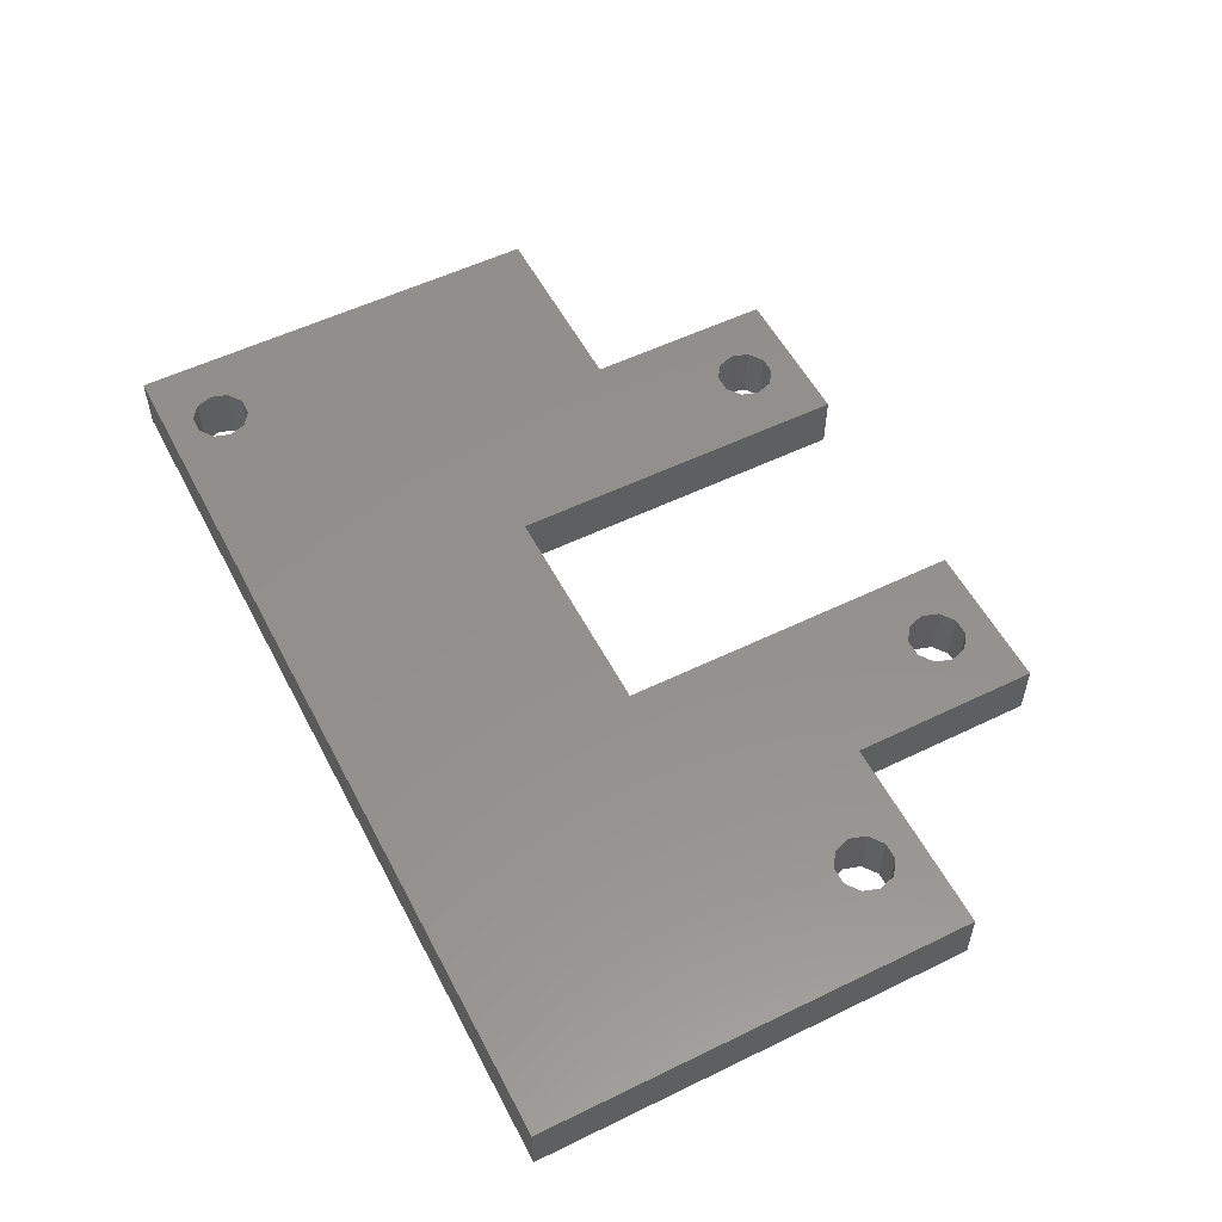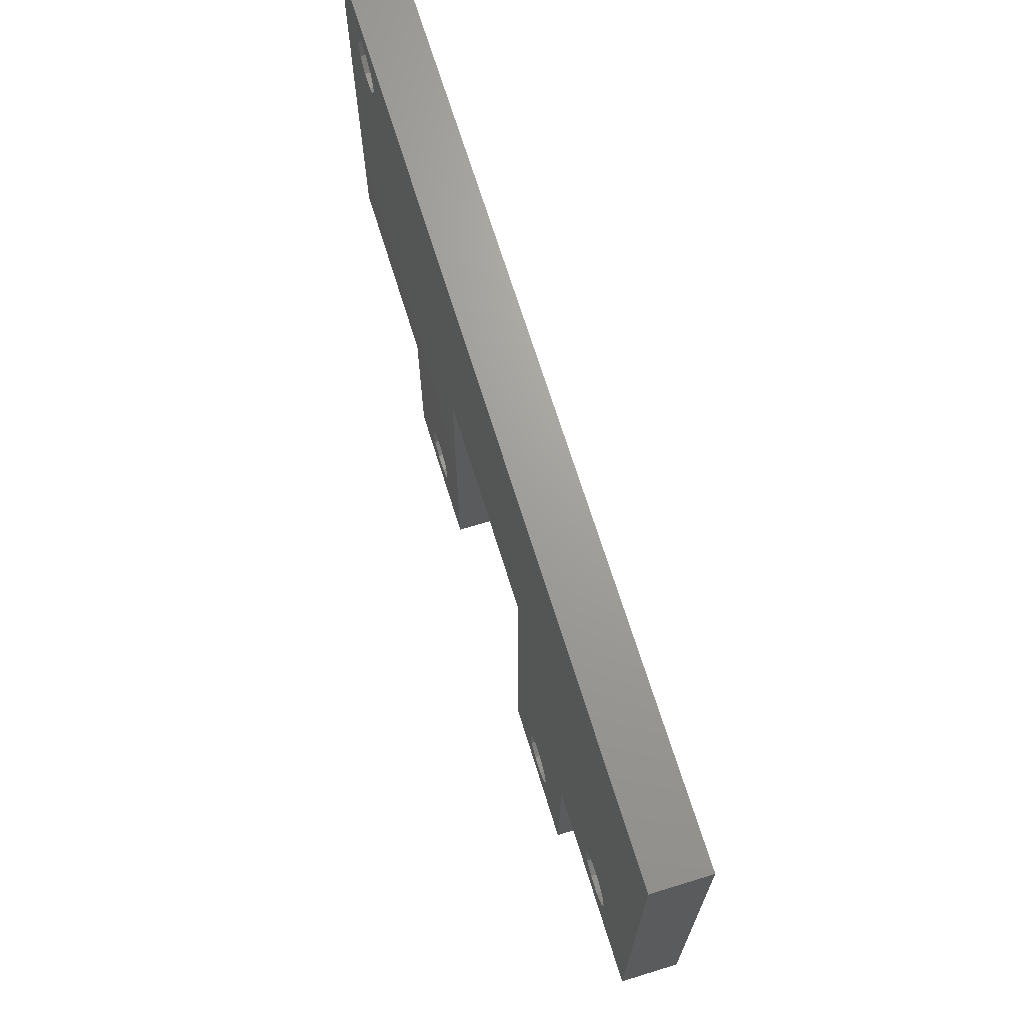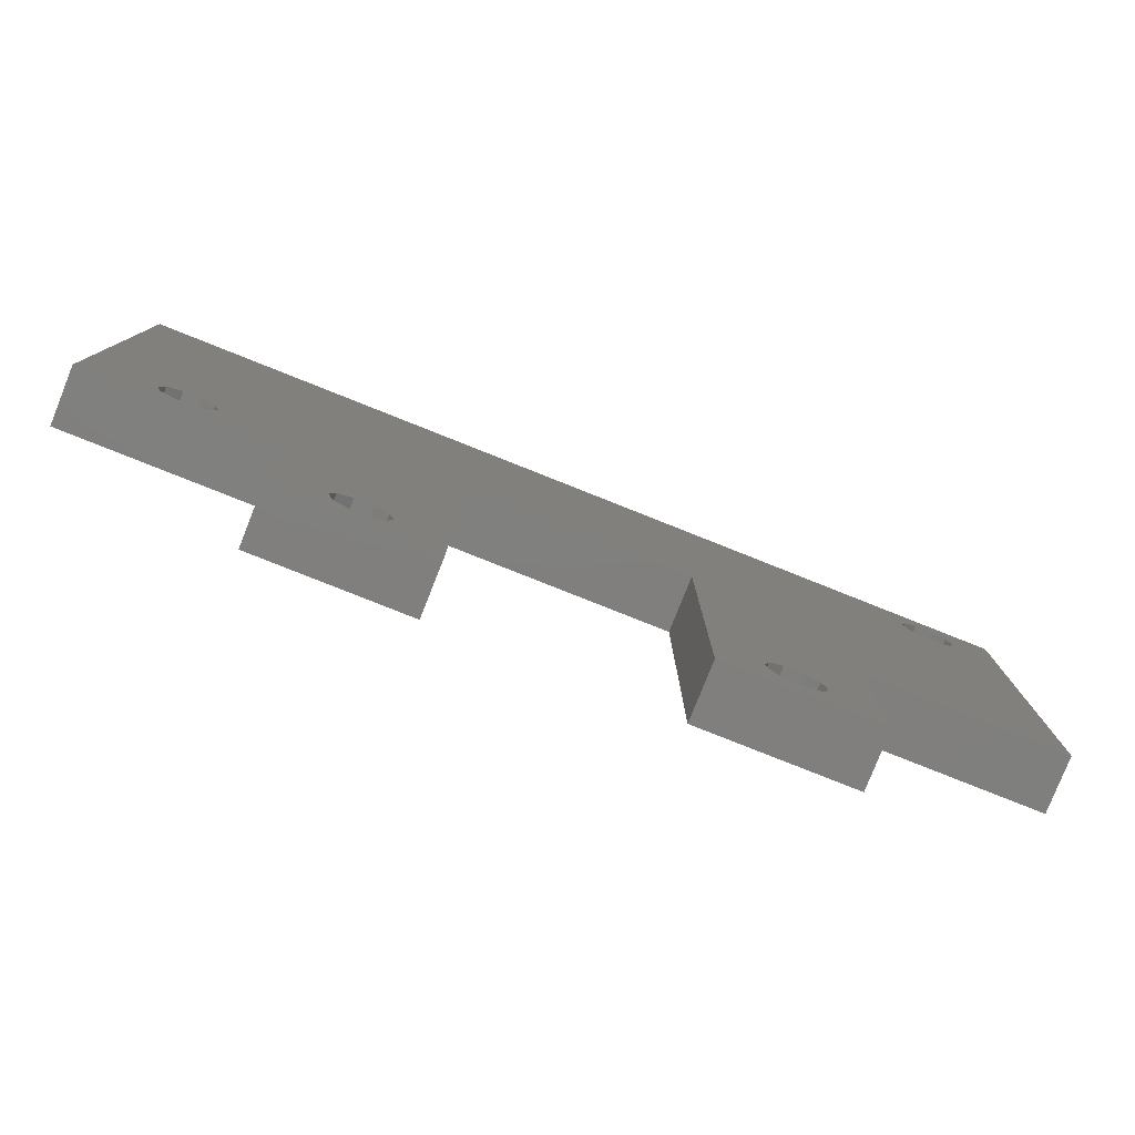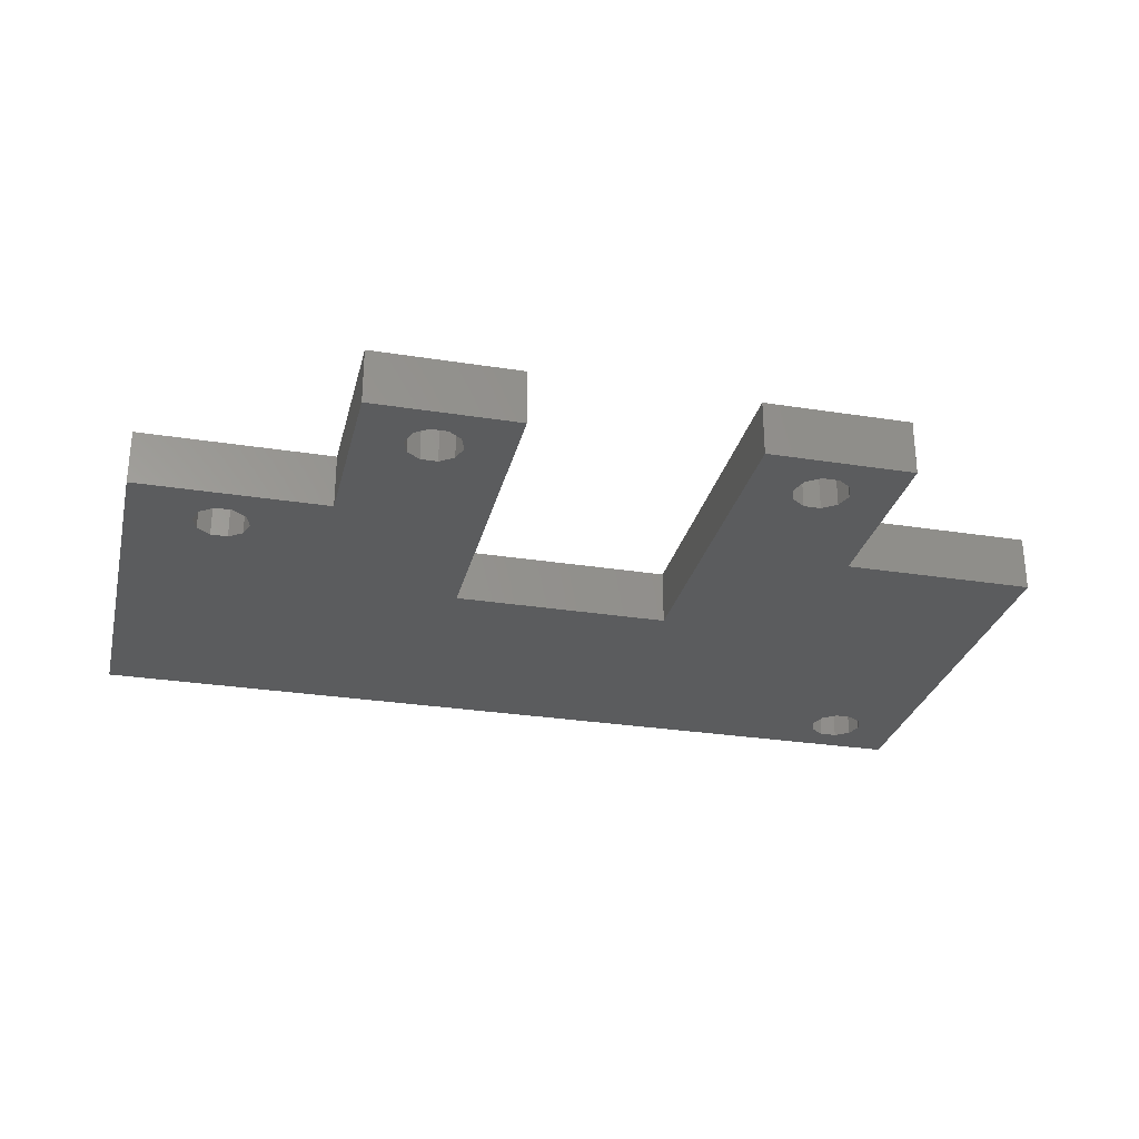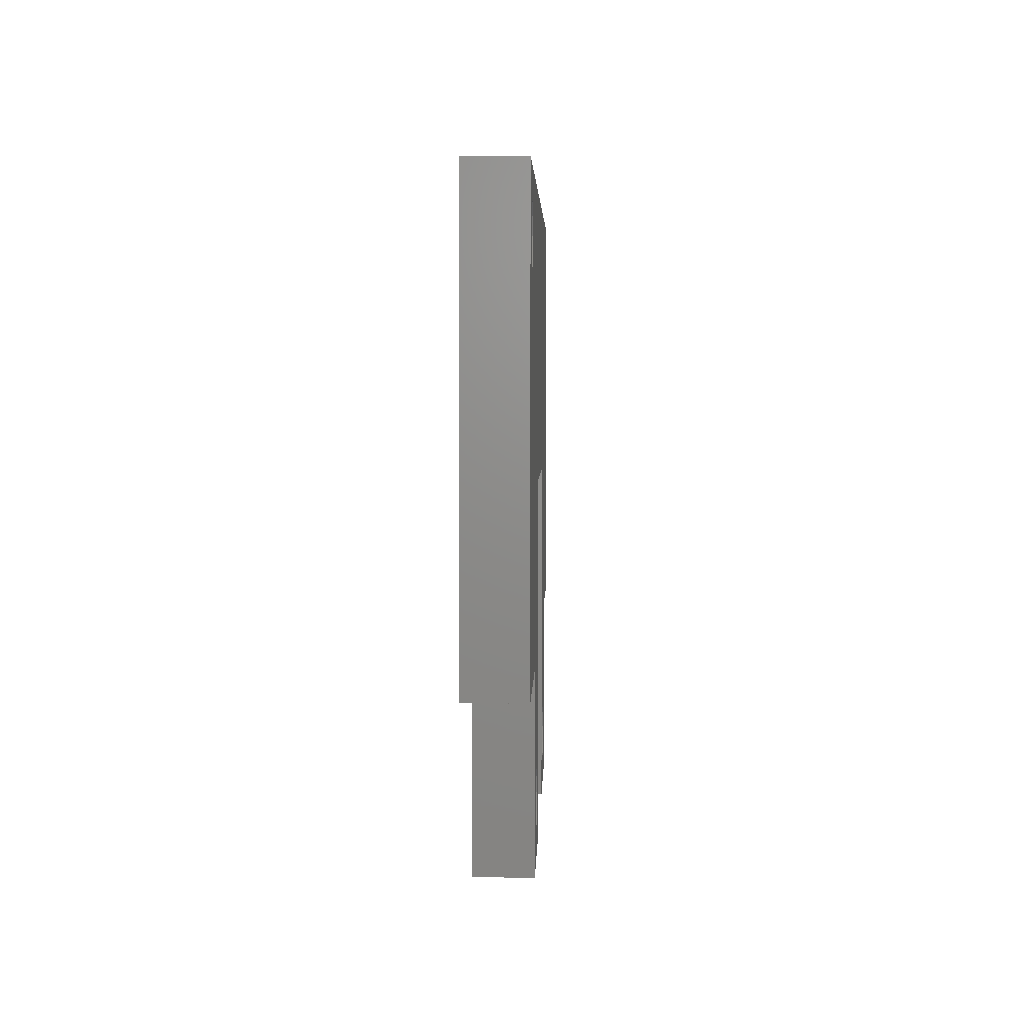
<metadata>
{"format":"stl","ext":"stl","renderer":"f3d","projection":"perspective","resolution":1024,"background":"white","views":[{"elev":54.6,"azim":-117.2,"up":"+Z"},{"elev":68.6,"azim":-107.1,"up":"+Y"},{"elev":-79.6,"azim":-21.7,"up":"+Y"},{"elev":-28.6,"azim":-13.3,"up":"+Z"},{"elev":3.8,"azim":91.7,"up":"+Y"}]}
</metadata>
<code>
# stl→obj: 108 verts, 228 faces
v -24.5 -11.5 -1.5
v -24.5 -11.5 1.5
v -24.5 11.5 -1.5
v -24.5 11.5 1.5
v -14 -11.5 -1.5
v -14 -11.5 1.5
v -18.29 -7.618 -1.5
v 20.96 9.927 -1.5
v 24.5 11.5 -1.5
v 14 -11.5 -1.5
v 24.5 -11.5 -1.5
v 21.71 7.618 -1.5
v -6 -21.5 -1.5
v -8.786 -17.62 -1.5
v -6 -11.98 -1.5
v 6 -11.98 -1.5
v 8.5 -18.5 -1.5
v 8.786 -19.38 -1.5
v 9.536 -17.07 -1.5
v 10.46 -17.07 -1.5
v -6 -2.977 -1.5
v 19 8.5 -1.5
v 19.29 7.618 -1.5
v 20.04 7.073 -1.5
v 6 -2.977 -1.5
v -8.786 -19.38 -1.5
v -8.5 -18.5 -1.5
v -21 -8.5 -1.5
v -20.71 -9.382 -1.5
v -19.96 -9.927 -1.5
v -19.04 -9.927 -1.5
v -9.536 -19.93 -1.5
v -10.46 -19.93 -1.5
v -19.04 -7.073 -1.5
v -18.29 -9.382 -1.5
v -18 -8.5 -1.5
v -19.96 -7.073 -1.5
v -20.71 -7.618 -1.5
v 10.46 -19.93 -1.5
v 14 -21.5 -1.5
v 9.536 -19.93 -1.5
v -14 -21.5 -1.5
v -11.21 -19.38 -1.5
v 6 -21.5 -1.5
v 11.5 -18.5 -1.5
v 11.21 -19.38 -1.5
v 11.21 -17.62 -1.5
v 19.29 9.382 -1.5
v 8.786 -17.62 -1.5
v -9.536 -17.07 -1.5
v 22 8.5 -1.5
v 21.71 9.382 -1.5
v 20.96 7.073 -1.5
v 20.04 9.927 -1.5
v -10.46 -17.07 -1.5
v -11.21 -17.62 -1.5
v -11.5 -18.5 -1.5
v 24.5 11.5 1.5
v -6 -2.977 1.5
v 6 -2.977 1.5
v -19.04 -9.927 1.5
v -9.536 -17.07 1.5
v -8.786 -17.62 1.5
v -8.5 -18.5 1.5
v -6 -21.5 1.5
v -6 -11.98 1.5
v 11.21 -17.62 1.5
v 14 -21.5 1.5
v 24.5 -11.5 1.5
v 14 -11.5 1.5
v 11.21 -19.38 1.5
v 10.46 -19.93 1.5
v 20.04 9.927 1.5
v -21 -8.5 1.5
v -20.71 -9.382 1.5
v -18.29 -7.618 1.5
v -18 -8.5 1.5
v -18.29 -9.382 1.5
v -10.46 -17.07 1.5
v -20.71 -7.618 1.5
v -19.96 -7.073 1.5
v -19.04 -7.073 1.5
v -19.96 -9.927 1.5
v -14 -21.5 1.5
v -11.21 -19.38 1.5
v -11.5 -18.5 1.5
v -11.21 -17.62 1.5
v -9.536 -19.93 1.5
v -10.46 -19.93 1.5
v -8.786 -19.38 1.5
v 9.536 -17.07 1.5
v 10.46 -17.07 1.5
v 6 -11.98 1.5
v 6 -21.5 1.5
v 8.786 -19.38 1.5
v 8.5 -18.5 1.5
v 8.786 -17.62 1.5
v 9.536 -19.93 1.5
v 11.5 -18.5 1.5
v 20.96 9.927 1.5
v 21.71 9.382 1.5
v 19.29 7.618 1.5
v 19 8.5 1.5
v 22 8.5 1.5
v 21.71 7.618 1.5
v 19.29 9.382 1.5
v 20.96 7.073 1.5
v 20.04 7.073 1.5
f 1 2 3
f 3 2 4
f 2 1 5
f 6 2 5
f 7 3 5
f 8 3 9
f 10 9 11
f 12 9 10
f 13 14 15
f 16 17 18
f 19 16 20
f 21 22 23
f 5 3 21
f 24 25 23
f 13 26 27
f 1 3 28
f 1 28 29
f 1 29 30
f 1 30 5
f 30 31 5
f 32 13 33
f 34 3 7
f 35 36 5
f 36 7 5
f 37 3 34
f 38 3 37
f 28 3 38
f 39 40 41
f 33 42 43
f 13 42 33
f 26 13 32
f 35 5 31
f 18 41 44
f 16 18 44
f 45 40 46
f 25 10 16
f 46 40 39
f 14 5 15
f 21 23 25
f 13 27 14
f 10 40 45
f 10 45 47
f 10 47 16
f 47 20 16
f 22 21 48
f 16 19 49
f 16 49 17
f 15 5 21
f 14 50 5
f 51 9 12
f 25 24 10
f 52 9 51
f 24 53 10
f 53 12 10
f 54 3 8
f 8 9 52
f 21 3 54
f 21 54 48
f 41 40 44
f 5 50 55
f 5 55 56
f 5 56 57
f 5 57 43
f 5 43 42
f 3 4 9
f 9 4 58
f 59 60 4
f 61 2 6
f 62 4 6
f 63 64 65
f 65 66 4
f 67 68 60
f 66 59 4
f 60 69 4
f 70 69 60
f 71 72 68
f 68 70 60
f 73 58 4
f 74 2 75
f 76 77 6
f 4 2 74
f 78 61 6
f 79 62 6
f 4 80 81
f 4 81 82
f 4 76 6
f 4 82 76
f 83 2 61
f 75 2 83
f 84 85 6
f 85 86 6
f 86 87 6
f 88 89 65
f 87 79 6
f 63 4 62
f 64 90 65
f 65 4 63
f 90 88 65
f 91 92 93
f 84 89 85
f 84 65 89
f 94 95 93
f 95 96 93
f 96 97 93
f 72 98 68
f 97 91 93
f 93 92 60
f 92 67 60
f 99 71 68
f 67 99 68
f 100 101 58
f 73 100 58
f 94 98 95
f 94 68 98
f 69 102 4
f 102 103 4
f 104 105 69
f 103 106 4
f 106 73 4
f 104 58 101
f 69 58 104
f 69 105 107
f 69 108 102
f 69 107 108
f 74 80 4
f 77 78 6
f 42 84 5
f 5 84 6
f 84 42 13
f 65 84 13
f 15 66 65
f 13 15 65
f 21 59 66
f 15 21 66
f 25 60 59
f 21 25 59
f 60 25 93
f 93 25 16
f 93 16 94
f 94 16 44
f 94 44 40
f 68 94 40
f 68 40 10
f 70 68 10
f 70 10 11
f 69 70 11
f 69 11 9
f 58 69 9
f 38 80 74
f 28 38 74
f 74 75 29
f 28 74 29
f 37 81 80
f 38 37 80
f 34 82 81
f 37 34 81
f 7 76 82
f 34 7 82
f 77 76 36
f 36 76 7
f 77 36 78
f 78 36 35
f 78 35 61
f 61 35 31
f 61 31 83
f 83 31 30
f 83 30 75
f 75 30 29
f 86 85 43
f 57 86 43
f 56 87 86
f 57 56 86
f 55 79 87
f 56 55 87
f 50 62 79
f 55 50 79
f 14 63 62
f 50 14 62
f 64 63 27
f 27 63 14
f 64 27 90
f 90 27 26
f 90 26 88
f 88 26 32
f 88 32 89
f 89 32 33
f 89 33 85
f 85 33 43
f 96 95 18
f 17 96 18
f 49 97 96
f 17 49 96
f 19 91 97
f 49 19 97
f 20 92 91
f 19 20 91
f 47 67 92
f 20 47 92
f 99 67 45
f 45 67 47
f 99 45 71
f 71 45 46
f 71 46 72
f 72 46 39
f 72 39 98
f 98 39 41
f 98 41 95
f 95 41 18
f 48 106 103
f 22 48 103
f 103 102 23
f 22 103 23
f 54 73 106
f 48 54 106
f 8 100 73
f 54 8 73
f 52 101 100
f 8 52 100
f 104 101 51
f 51 101 52
f 104 51 105
f 105 51 12
f 105 12 107
f 107 12 53
f 107 53 108
f 108 53 24
f 108 24 102
f 102 24 23

</code>
